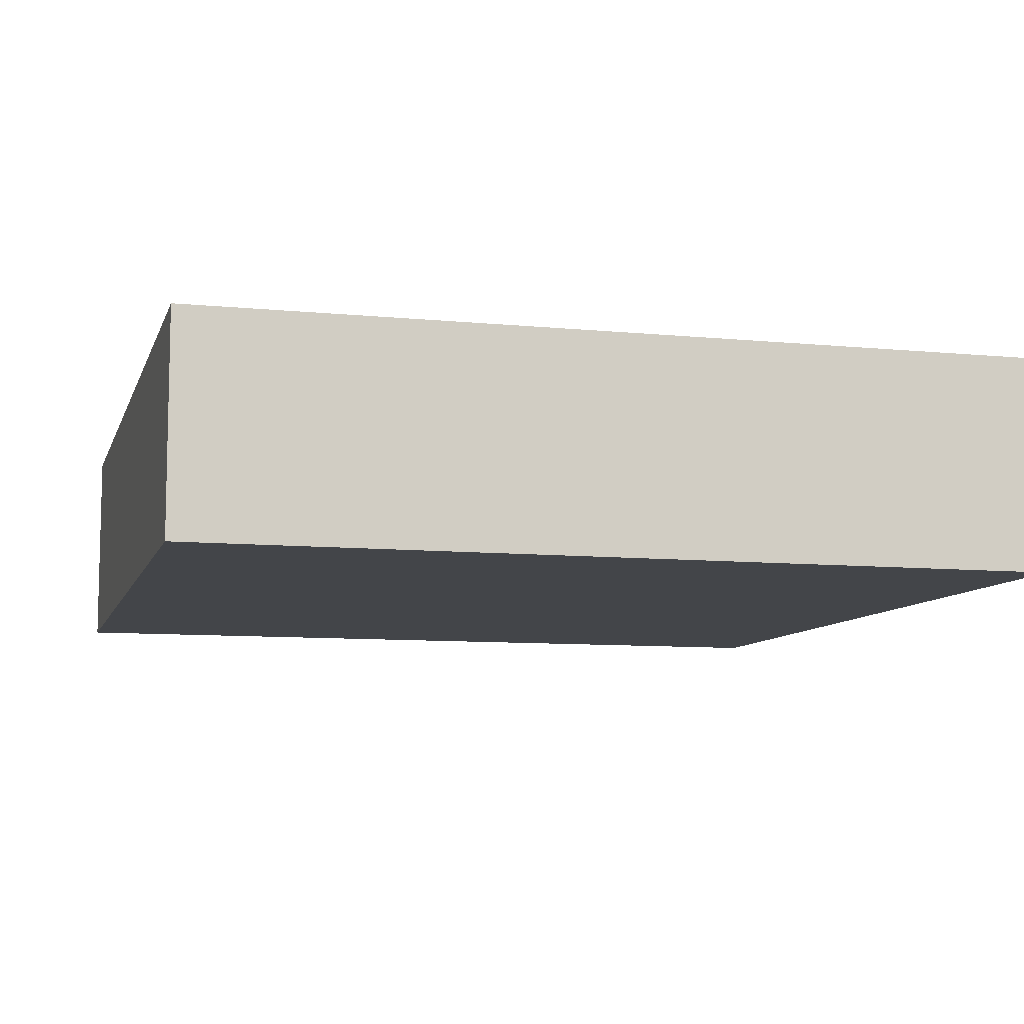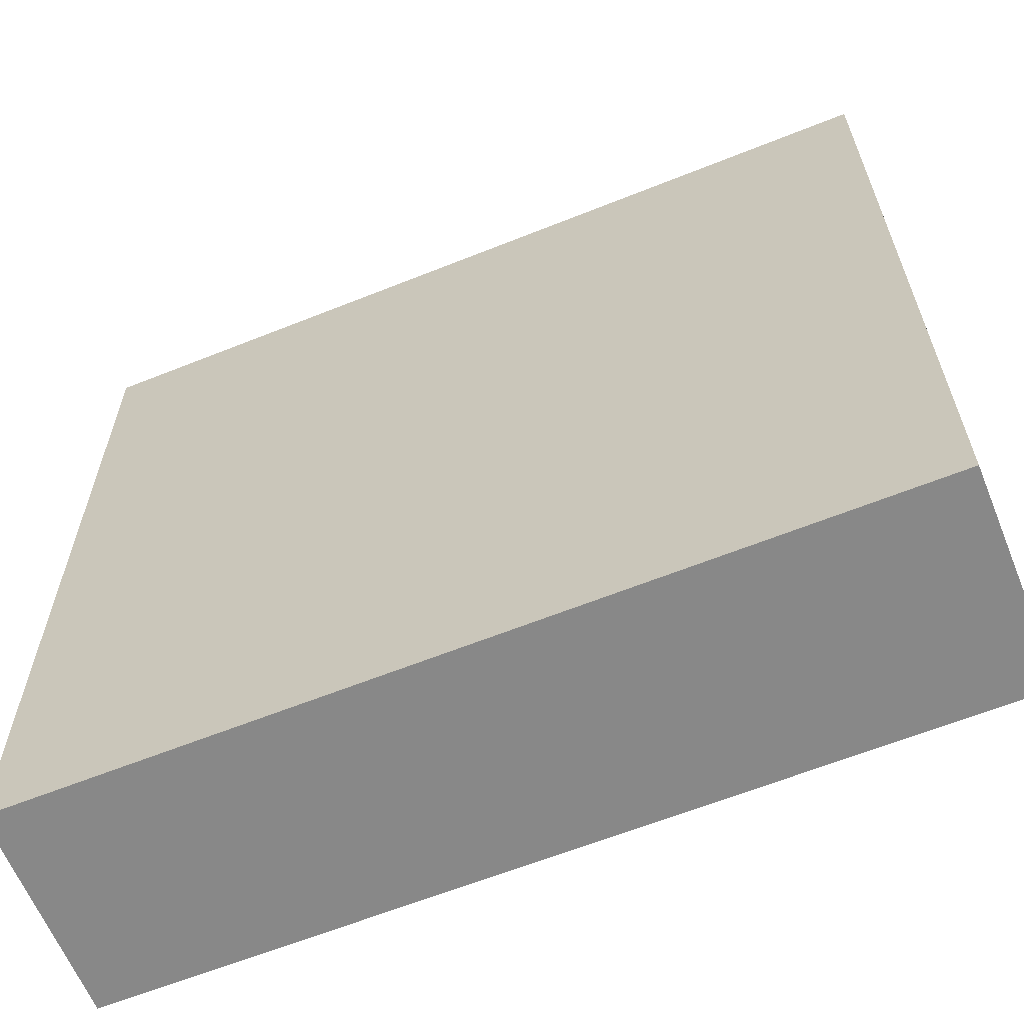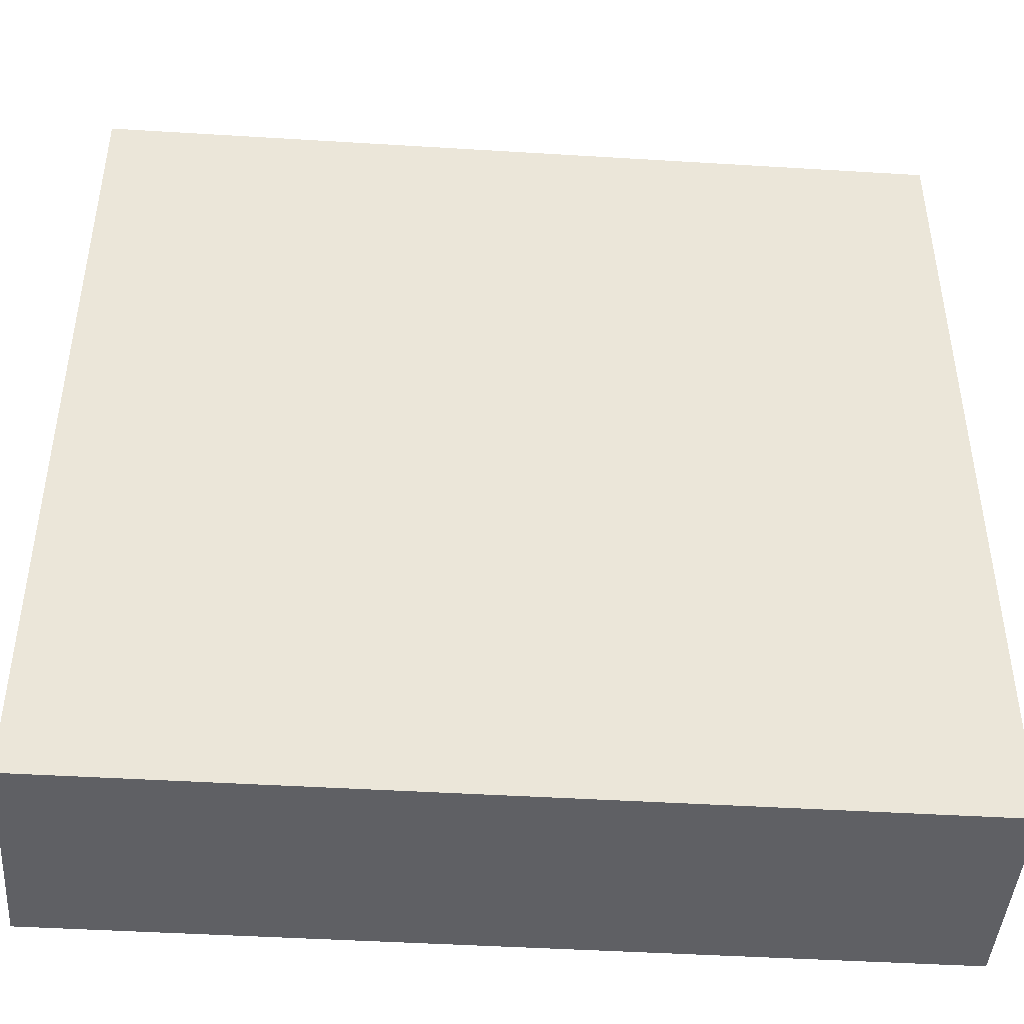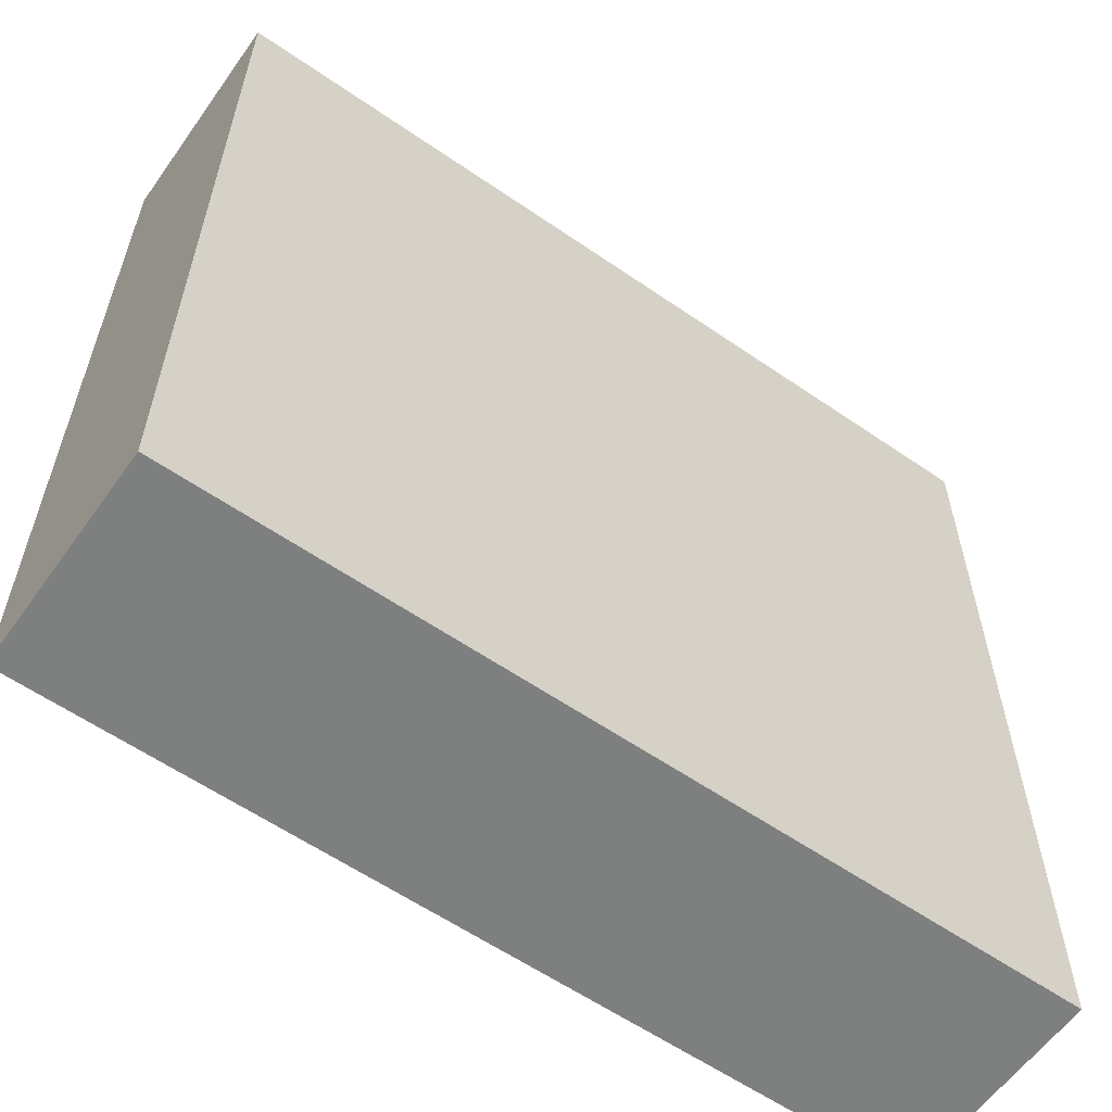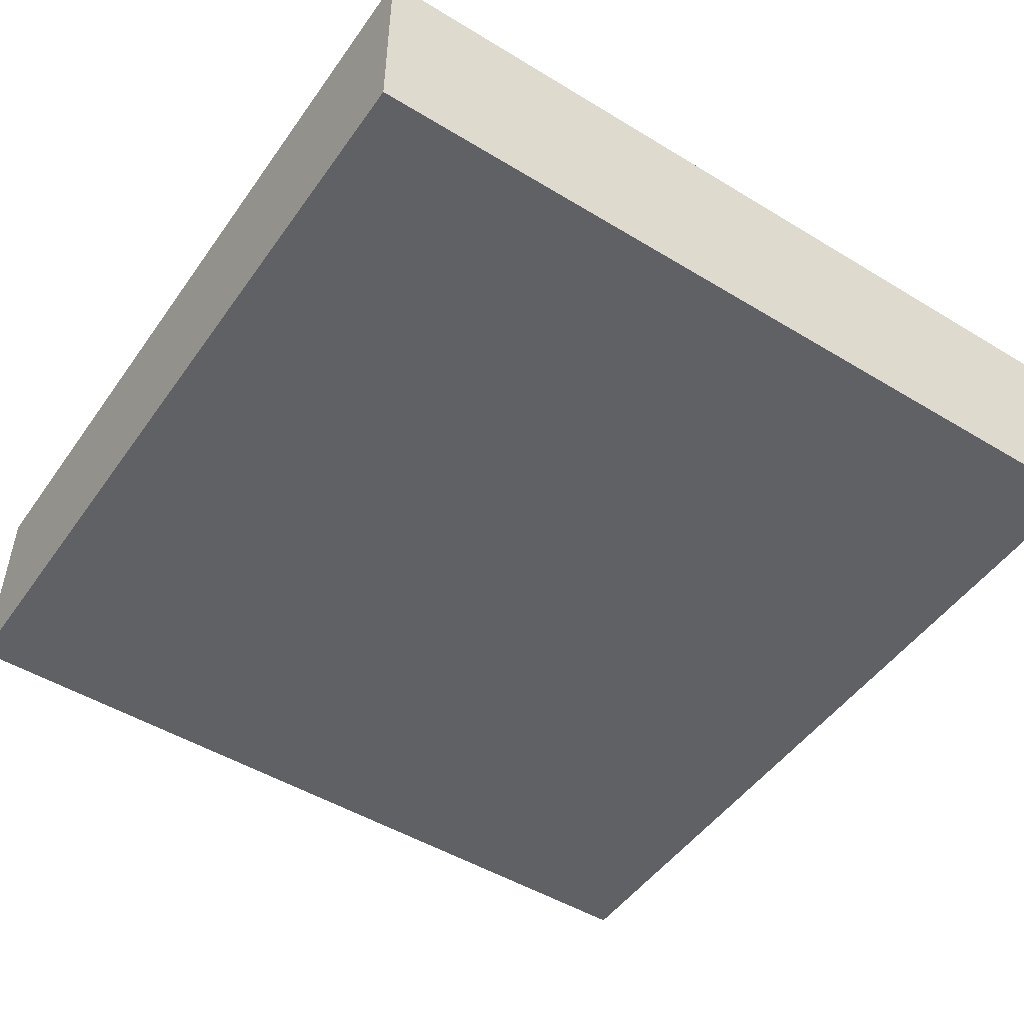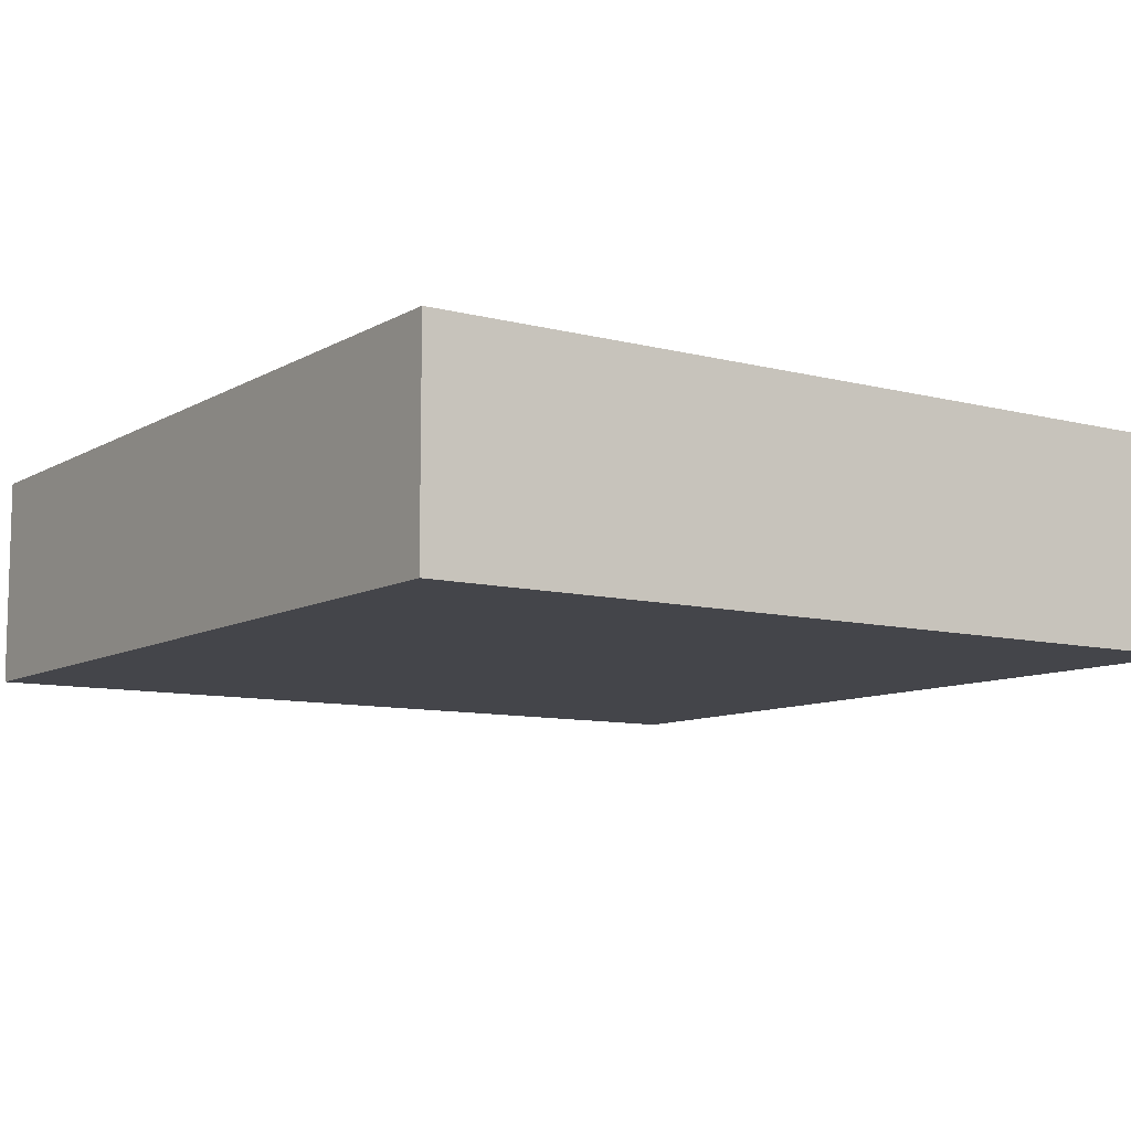
<metadata>
{"format":"obj","ext":"obj","renderer":"f3d","projection":"perspective","resolution":1024,"background":"white","views":[{"elev":-8.8,"azim":-104.9,"up":"+Y"},{"elev":-62.8,"azim":-157.9,"up":"+Z"},{"elev":-44.4,"azim":-4.1,"up":"+Z"},{"elev":-59.6,"azim":144.7,"up":"+Z"},{"elev":-49.3,"azim":-33.9,"up":"+Y"},{"elev":-9.3,"azim":145.6,"up":"+Y"}]}
</metadata>
<code>
v -8 -304 96
v -72 -288 96
v -72 -304 96
v -8 -288 96
v -72 -304 32
v -72 -288 32
v -8 -288 32
v -8 -304 32
f 1 2 3
f 1 4 2
f 5 2 6
f 5 3 2
f 5 7 8
f 5 6 7
f 7 1 8
f 7 4 1
f 6 4 7
f 6 2 4
f 8 3 5
f 8 1 3

</code>
